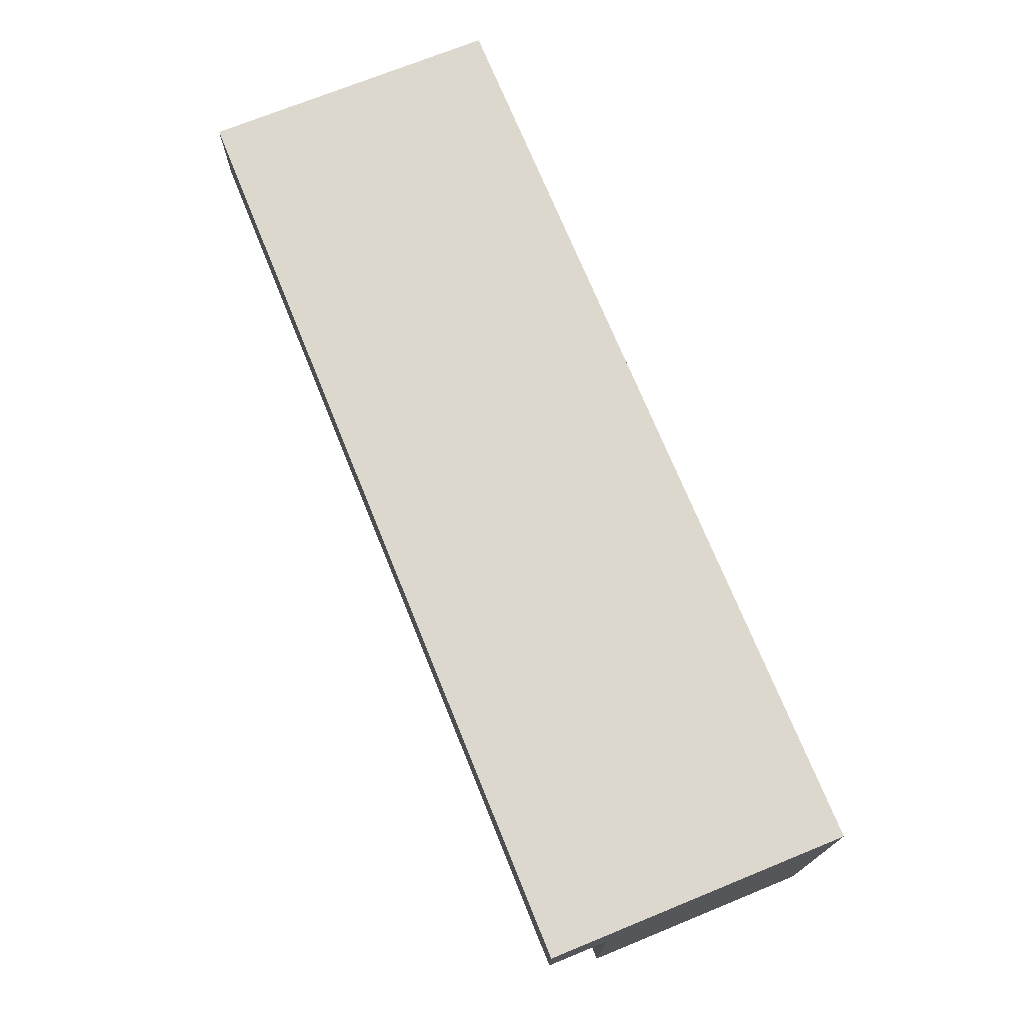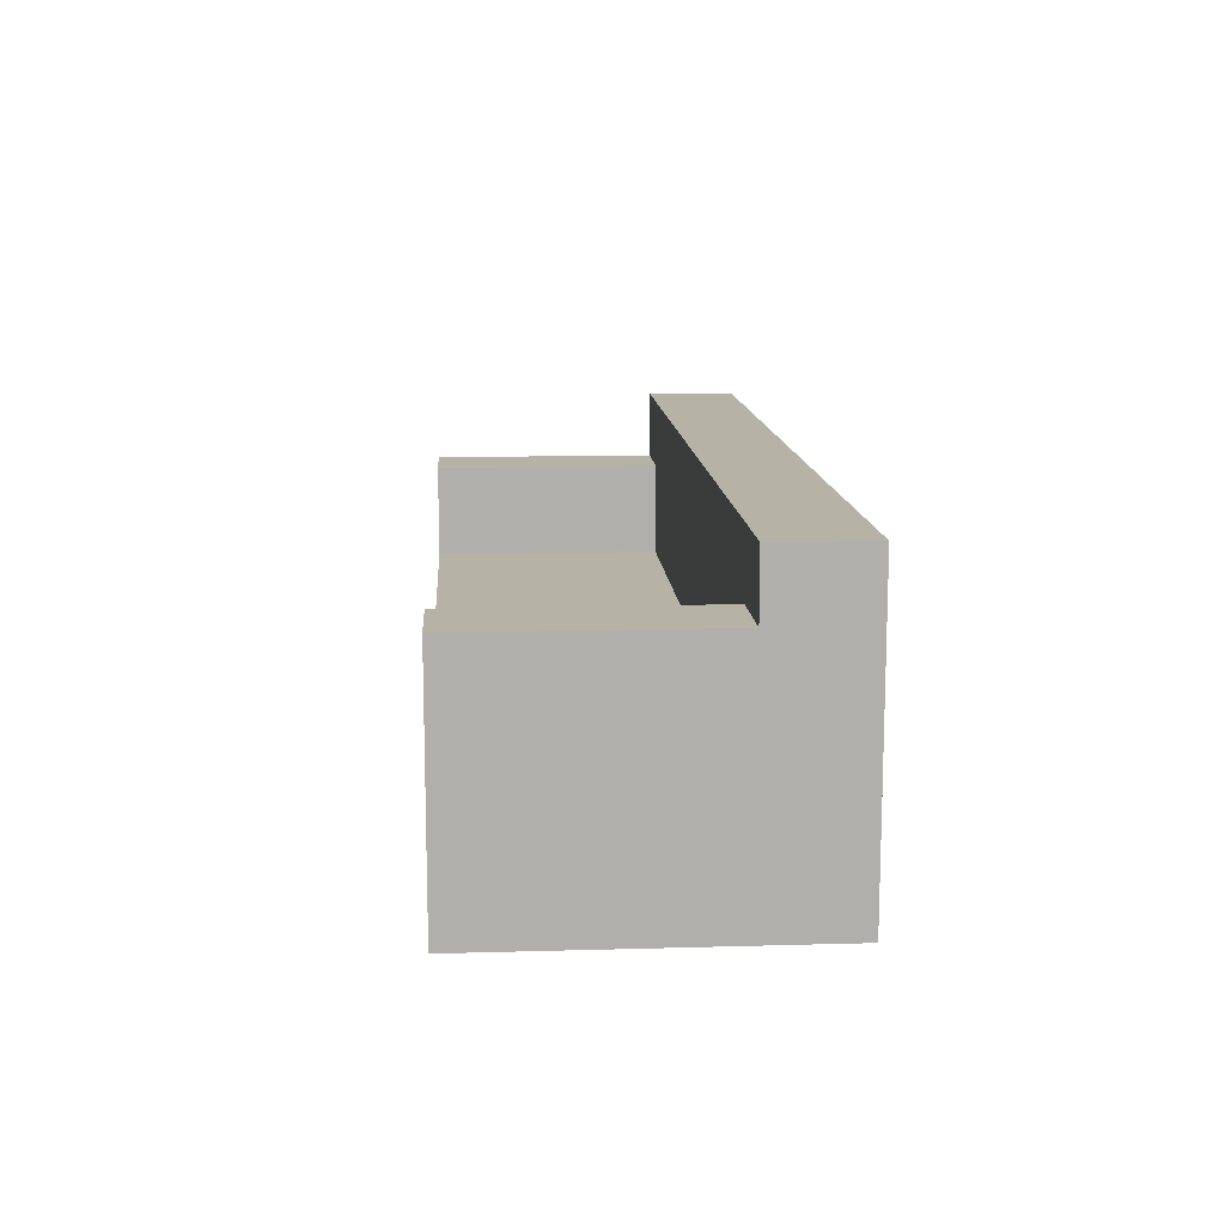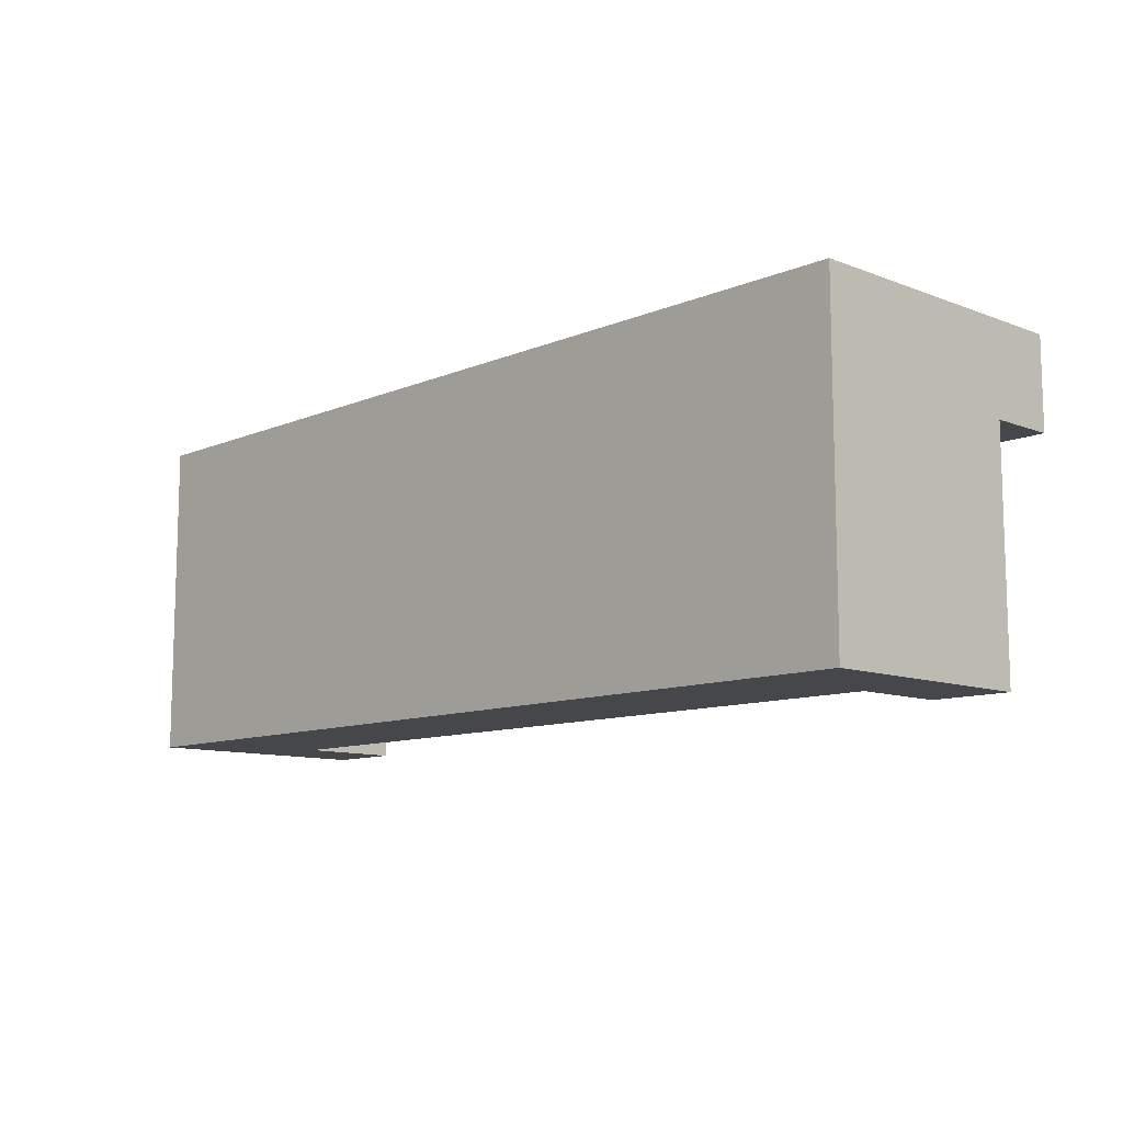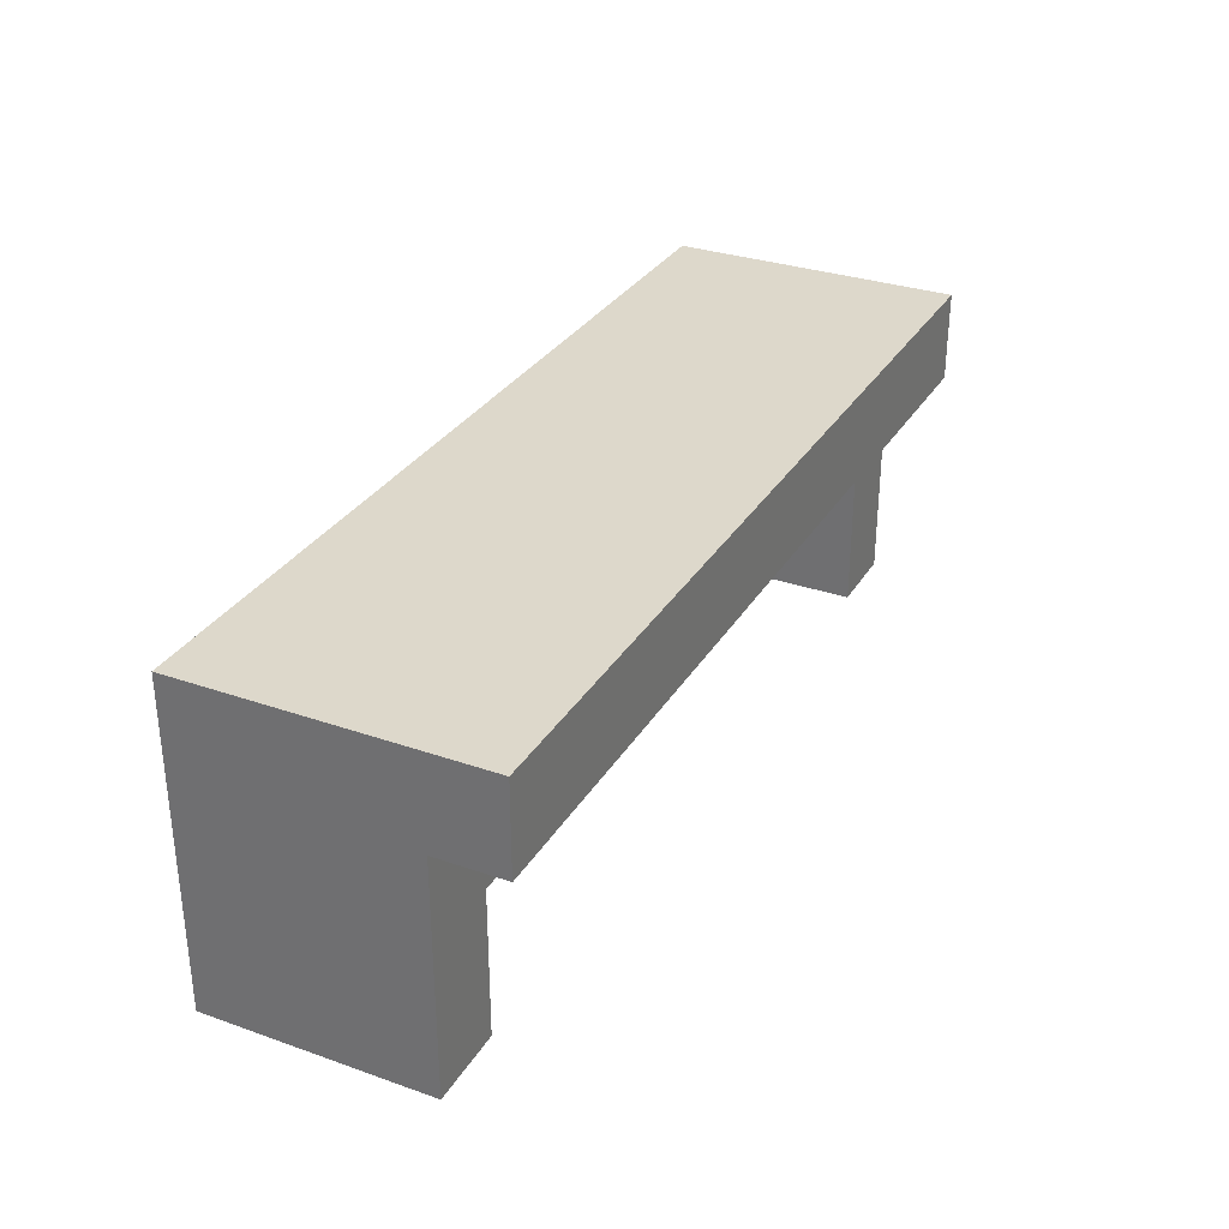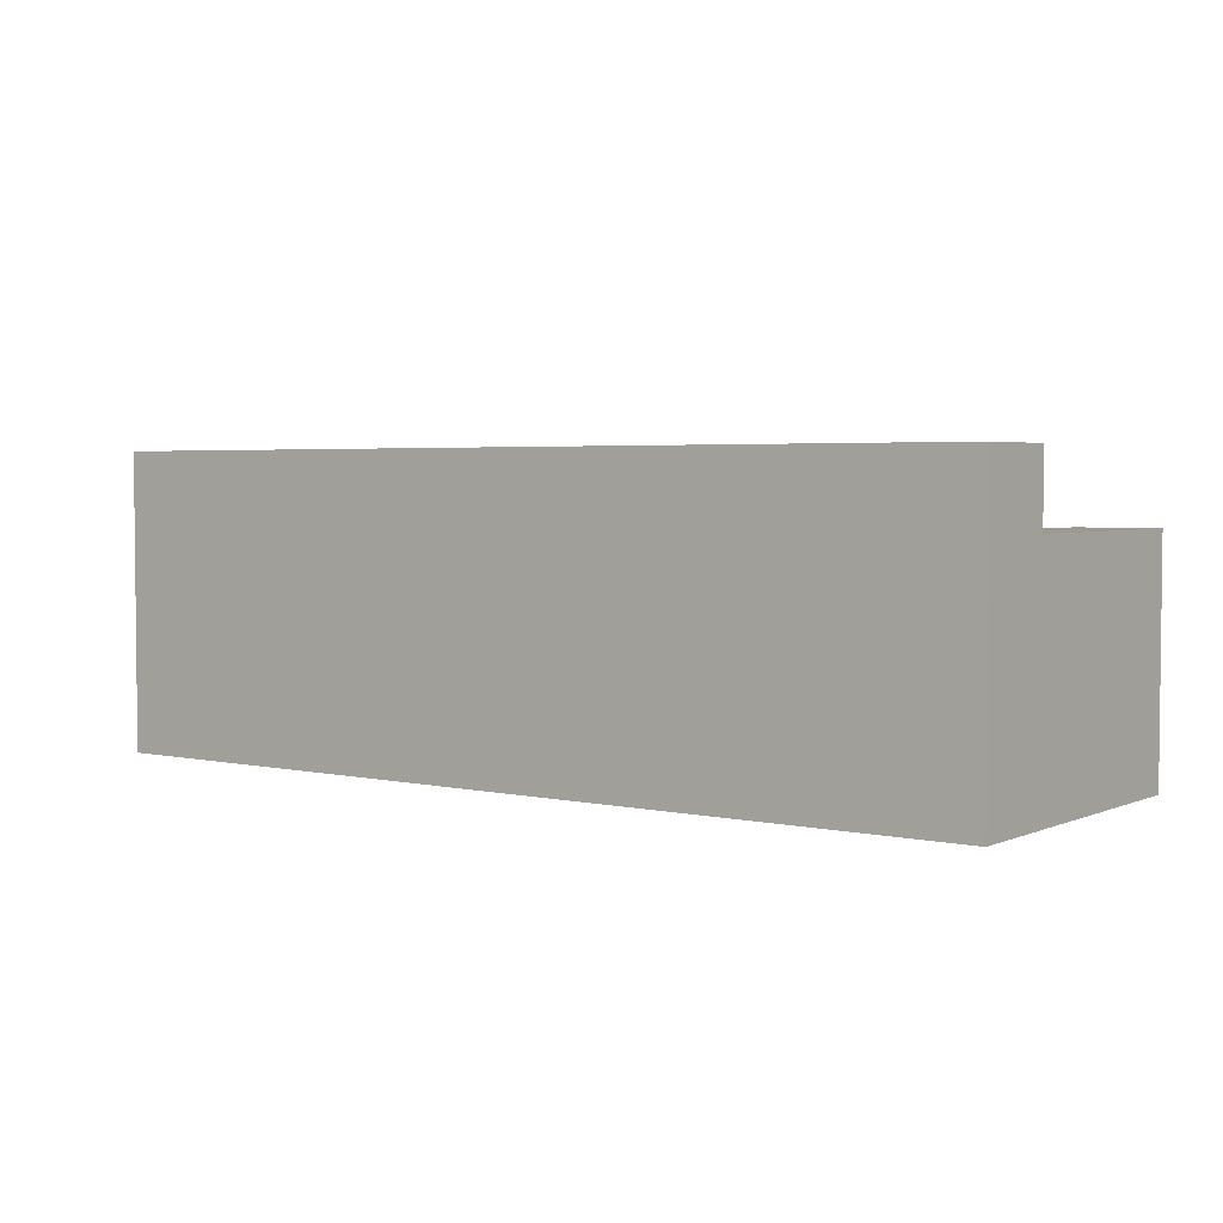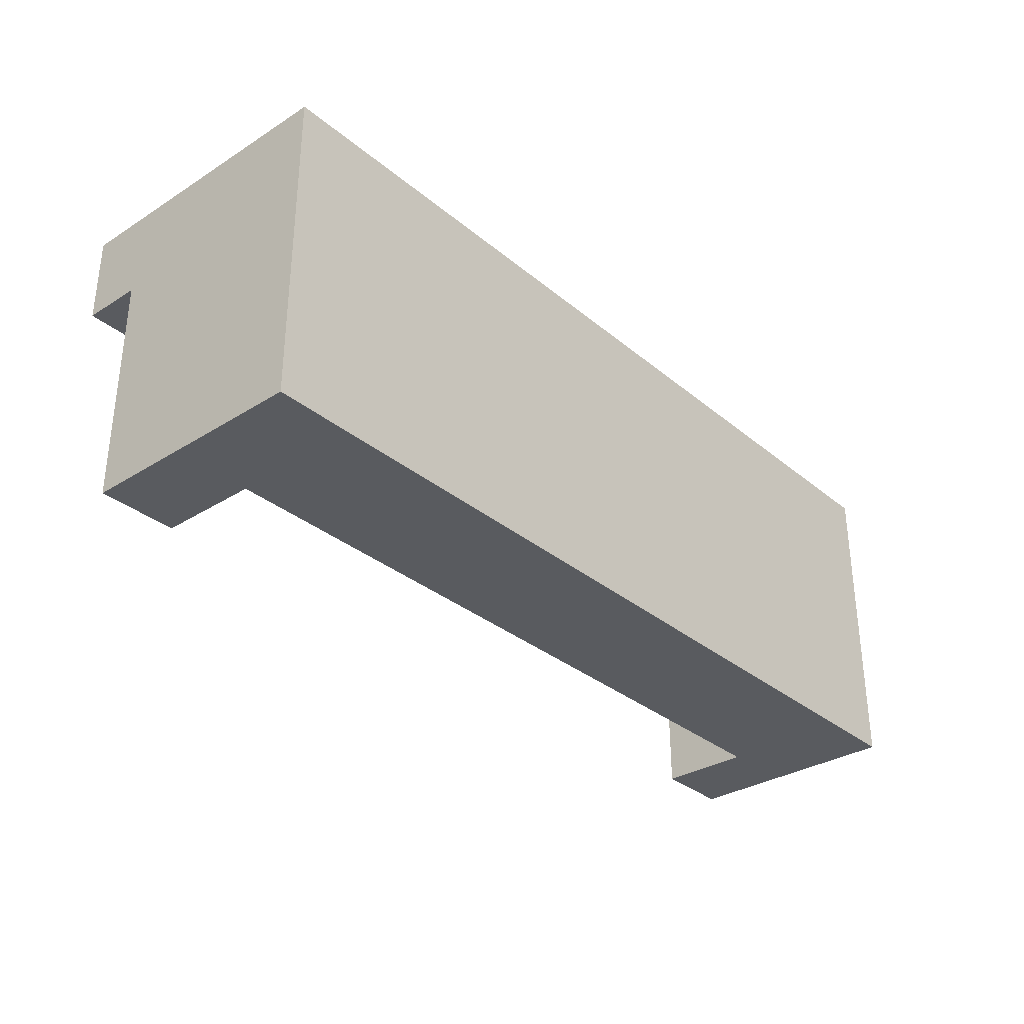
<metadata>
{"format":"obj","ext":"obj","renderer":"f3d","projection":"perspective","resolution":1024,"background":"white","views":[{"elev":72.2,"azim":-112.1,"up":"+Z"},{"elev":12.2,"azim":-93.8,"up":"+Y"},{"elev":-10.5,"azim":46.3,"up":"+Z"},{"elev":31.3,"azim":116.3,"up":"+Z"},{"elev":3.5,"azim":36.4,"up":"+Y"},{"elev":-32.3,"azim":-48.8,"up":"+Z"}]}
</metadata>
<code>
v -0.4523 -0.1533 0.1909
v 0.45 -0.1533 -0.1276
v 0.45 -0.1533 0.1909
v -0.4523 -0.1533 -0.1276
v 0.45 0.0695 0.1023
v 0.45 0.137 0.1909
v -0.4523 0.07734 -0.1276
v -0.3739 -0.08429 -0.1276
v 0.45 0.0695 -0.1276
v -0.4523 0.137 0.1909
v -0.4523 0.07734 0.1023
v 0.3715 -0.08429 -0.1276
v 0.3715 0.0695 -0.1276
v 0.45 0.137 0.1023
v -0.4523 0.137 0.1023
v -0.3739 0.07734 0.1023
v -0.3739 -0.02309 -0.1276
v -0.1218 -0.08429 -0.1276
v 0.3715 -0.02309 -0.1276
v 0.3715 0.0695 0.1023
v -0.3739 0.07734 -0.1276
v 0.1303 -0.08429 -0.1276
v 0.1303 -0.02309 -0.1276
v 0.3715 -0.02309 0.1023
v -0.1218 -0.02309 -0.1276
v -0.3739 -0.02309 0.1023
v -0.1218 -0.02309 0.1023
v 0.1303 -0.02309 0.1023
g mesh1_mesh1-geometry
f 1 2 3
f 2 1 4
f 3 2 1
f 4 1 2
f 2 5 3
f 3 5 2
f 6 1 3
f 3 1 6
f 1 7 4
f 4 7 1
f 4 8 2
f 2 8 4
f 5 2 9
f 9 2 5
f 3 5 6
f 6 5 3
f 1 6 10
f 10 6 1
f 7 1 11
f 11 1 7
f 8 4 7
f 7 4 8
f 12 2 8
f 8 2 12
f 2 12 9
f 9 12 2
f 13 5 9
f 9 5 13
f 6 5 14
f 14 5 6
f 6 15 10
f 10 15 6
f 15 1 10
f 10 1 15
f 11 1 15
f 15 1 11
f 16 7 11
f 11 7 16
f 8 7 17
f 17 7 8
f 12 8 18
f 18 8 12
f 9 12 19
f 19 12 9
f 5 13 20
f 20 13 5
f 9 19 13
f 13 19 9
f 5 16 14
f 14 16 5
f 15 6 14
f 14 6 15
f 15 16 11
f 11 16 15
f 7 16 21
f 21 16 7
f 17 7 21
f 21 7 17
f 17 18 8
f 8 18 17
f 12 18 22
f 22 18 12
f 12 23 19
f 19 23 12
f 13 24 20
f 20 24 13
f 20 16 5
f 5 16 20
f 24 13 19
f 19 13 24
f 14 16 15
f 15 16 14
f 16 17 21
f 21 17 16
f 18 17 25
f 25 17 18
f 25 22 18
f 18 22 25
f 23 12 22
f 22 12 23
f 23 24 19
f 19 24 23
f 24 16 20
f 20 16 24
f 17 16 26
f 26 16 17
f 17 27 25
f 25 27 17
f 22 25 23
f 23 25 22
f 24 23 28
f 28 23 24
f 28 16 24
f 24 16 28
f 16 27 26
f 26 27 16
f 27 17 26
f 26 17 27
f 28 25 27
f 27 25 28
f 25 28 23
f 23 28 25
f 27 16 28
f 28 16 27
g mesh2_mesh2-geometry
l 28 23
l 23 22
l 12 22
l 22 18
l 19 12
l 18 8
l 25 18
l 17 8
l 27 25

</code>
